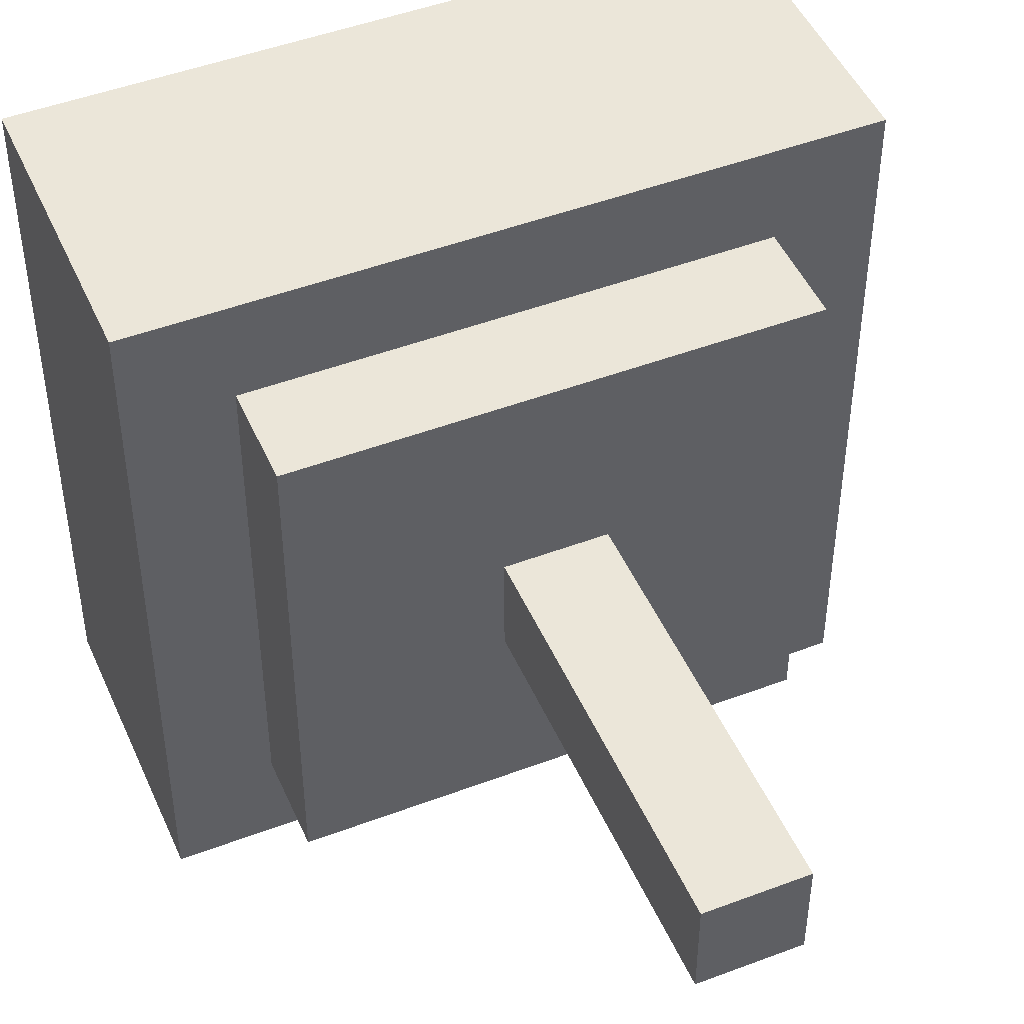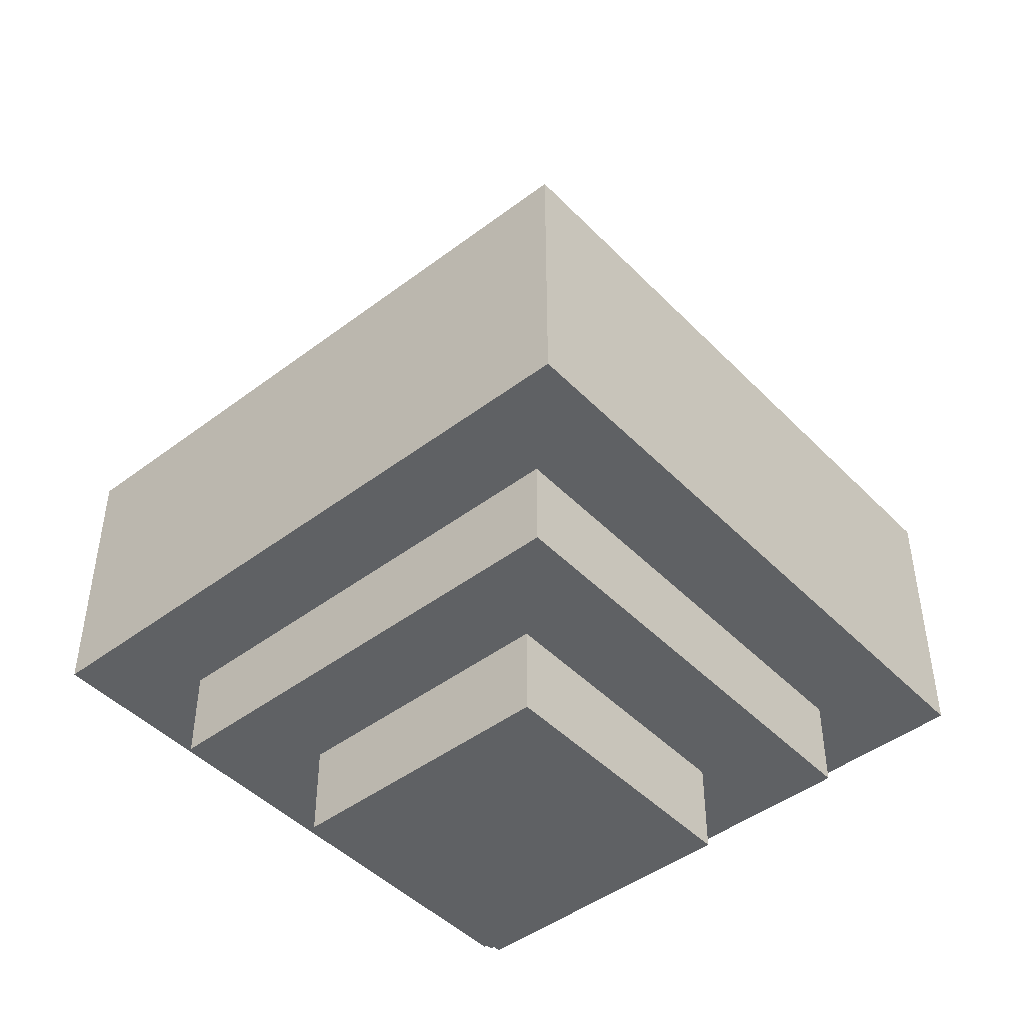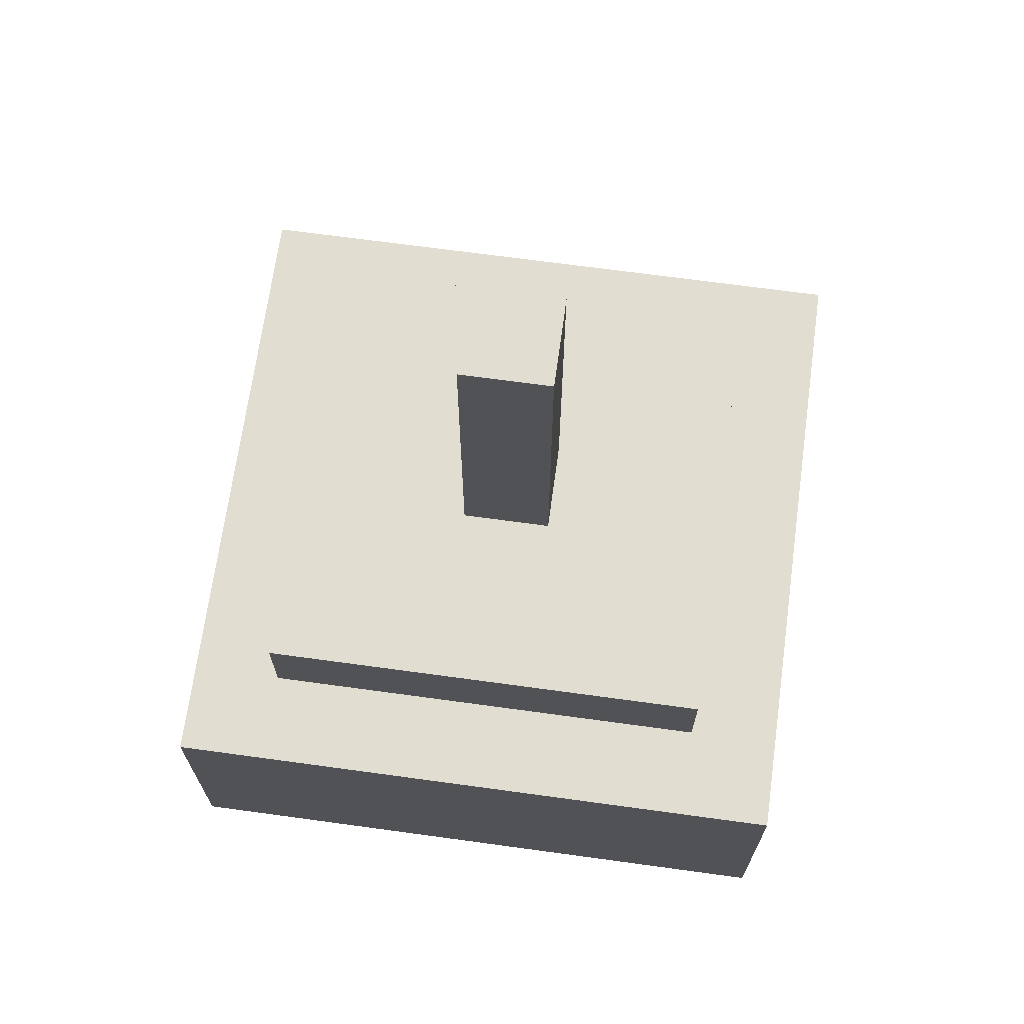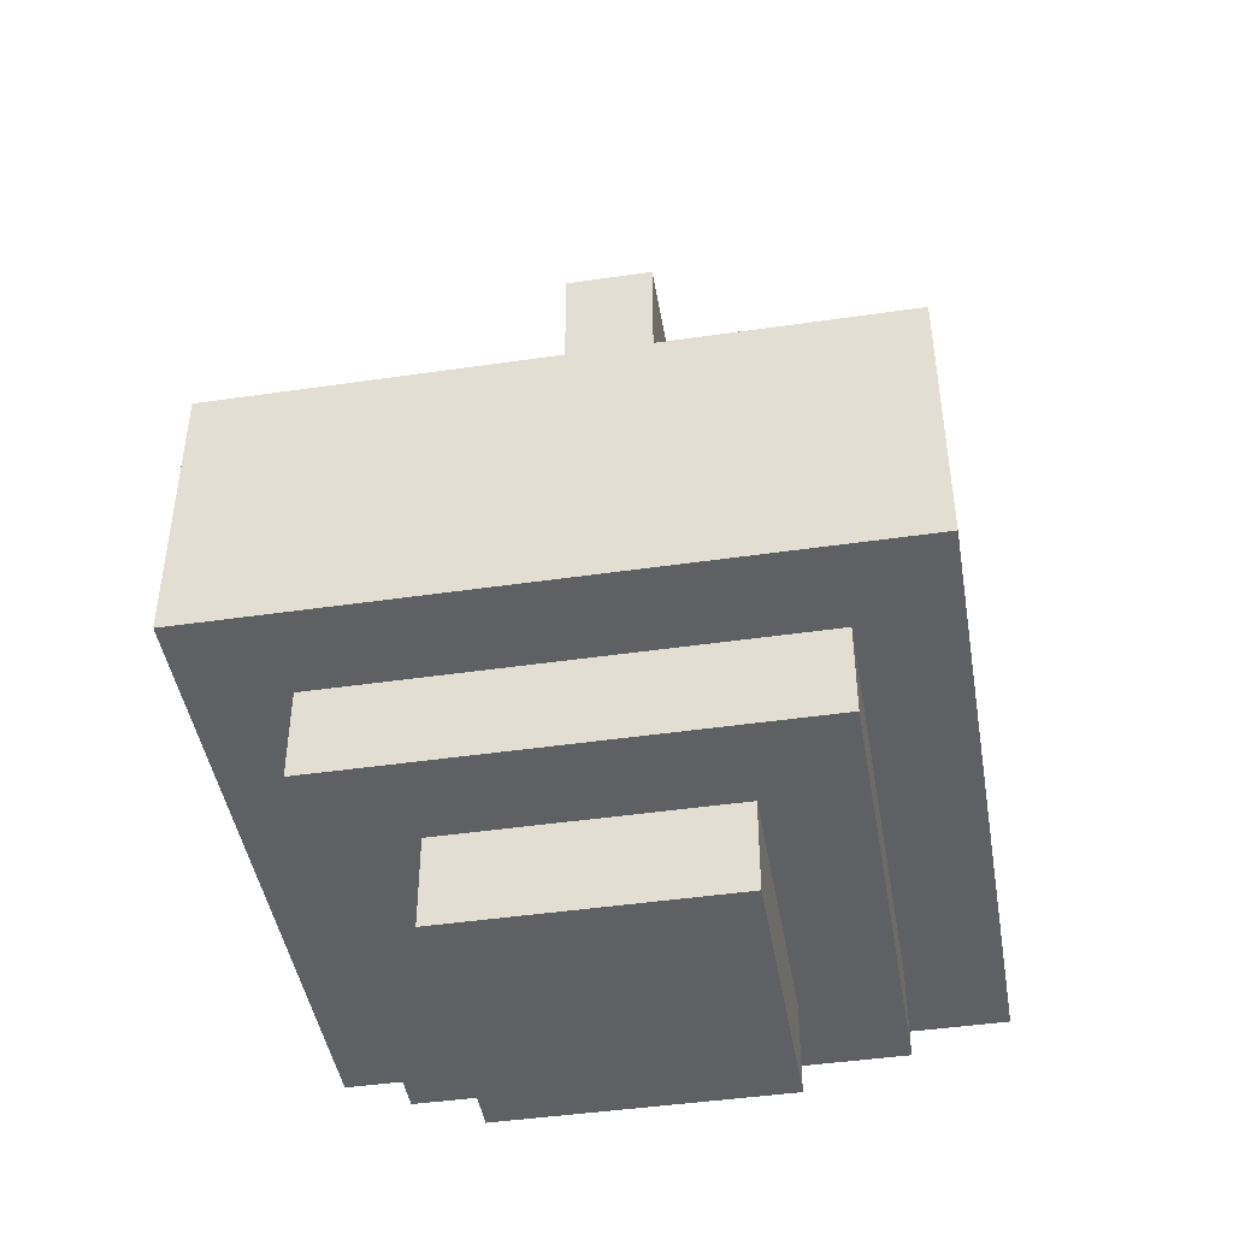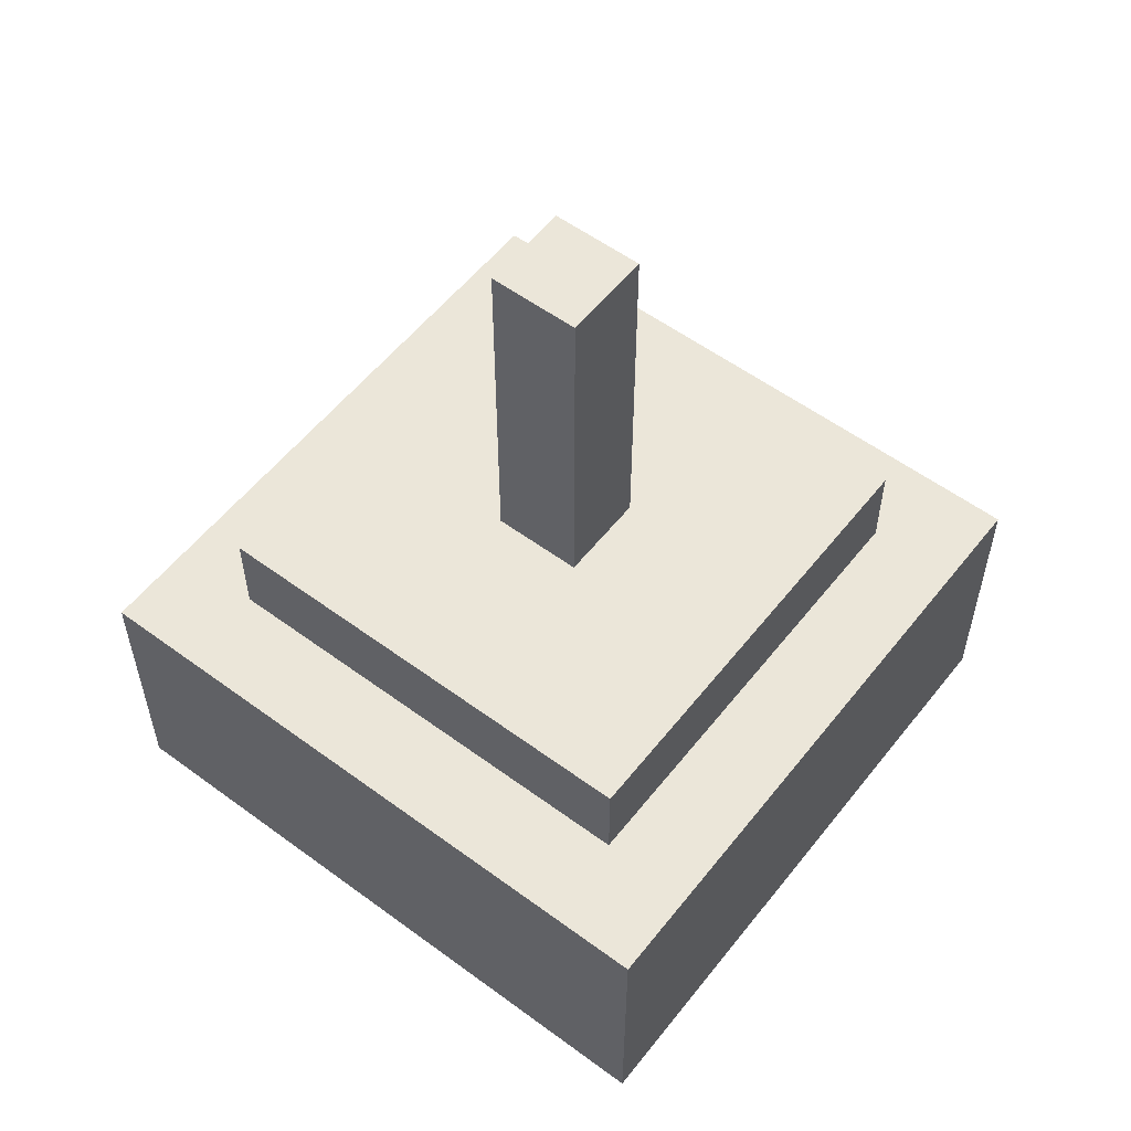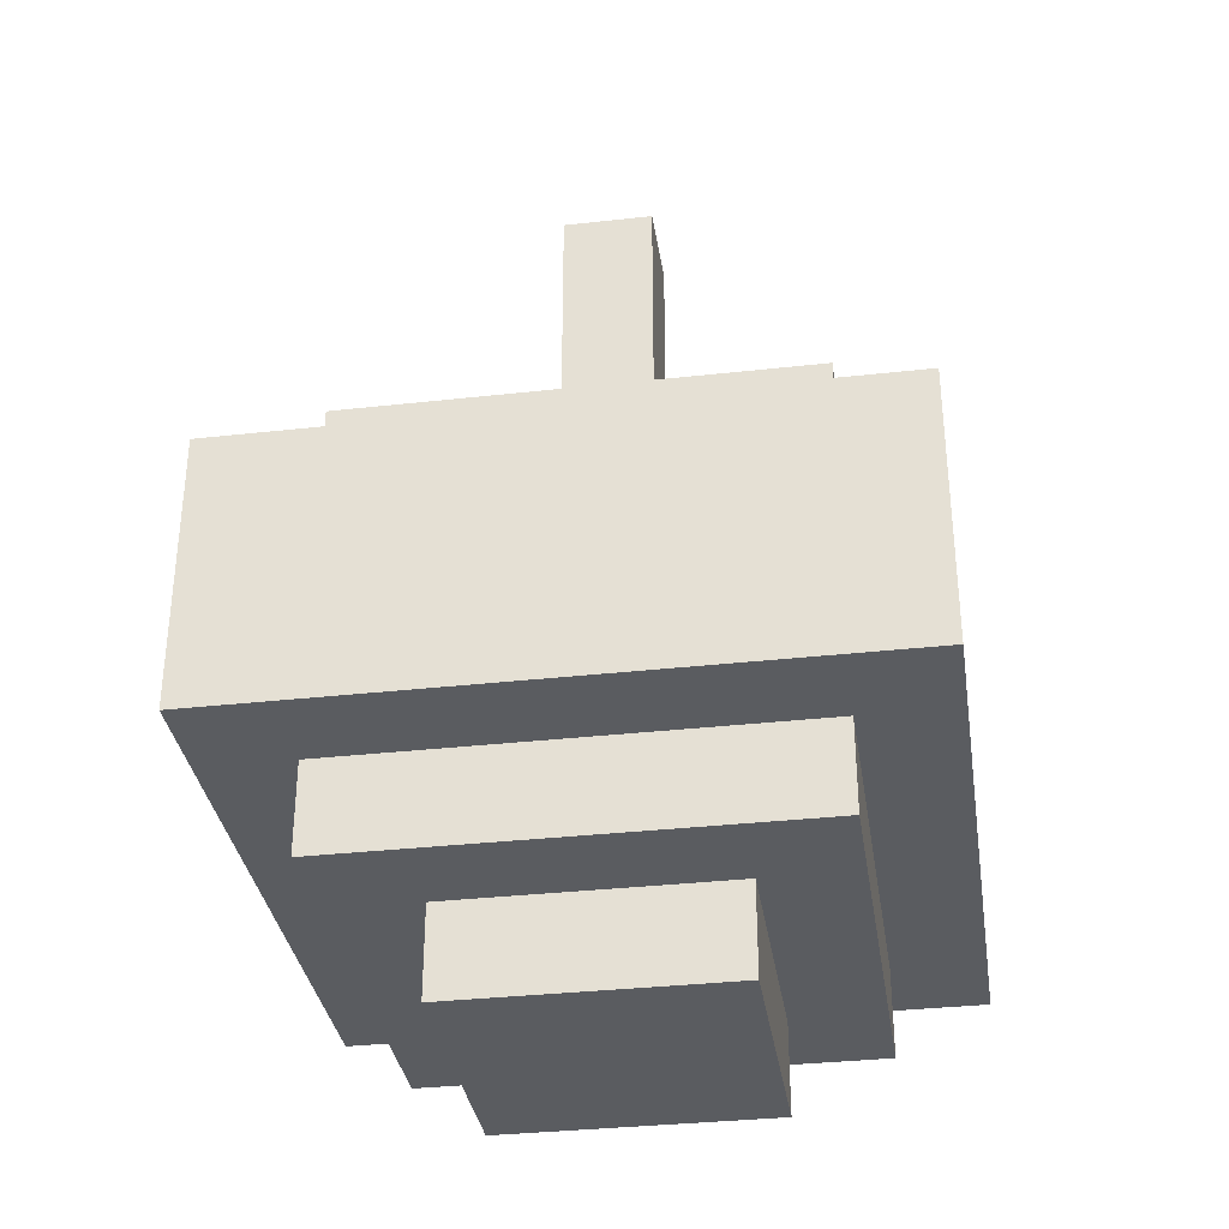
<metadata>
{"format":"obj","ext":"obj","renderer":"f3d","projection":"perspective","resolution":1024,"background":"white","views":[{"elev":47.5,"azim":156.9,"up":"+Z"},{"elev":-45.9,"azim":-49.1,"up":"+Y"},{"elev":68.9,"azim":-82.2,"up":"+Y"},{"elev":-44.9,"azim":-80.4,"up":"+Y"},{"elev":56.0,"azim":127.7,"up":"+Y"},{"elev":-34.1,"azim":98.6,"up":"+Y"}]}
</metadata>
<code>
o alcohol_lamp_47
v -0.1 -0 0.1
v 0.2 -0 0.1
v -0.1 -0 -0.2
v 0.2 0.1 -0.2
v 0.2 -0 -0.2
v -0.2 0.1 0.2
v -0.1 0.1 0.1
v -0.1 0.2 0.1
v 0.2 0.1 0.1
v 0.3 0.1 0.2
v 0.2 0.2 0.1
v -0.1 0.2 -0.2
v 0.2 0.2 -0.2
v -0.2 0.1 -0.3
v -0.1 0.1 -0.2
v 0.3 0.2 -0.3
v 0.3 0.1 -0.3
v -0.3 0.2 0.3
v 0.4 0.2 0.3
v 0.3 0.2 0.2
v -0.2 0.2 0.2
v -0.2 0.3 0.2
v -0.3 0.2 -0.1
v -0.2 0.3 -0.3
v -0.3 0.2 -0.4
v -0.2 0.2 -0.3
v 0.4 0.2 -0.4
v 0.3 0.3 0.2
v 0.3 0.3 -0.3
v -0.3 0.5 0.3
v 0.4 0.5 0.3
v -0.2 0.5 0.2
v -0.3 0.5 -0.4
v -0.2 0.5 -0.3
v 0.4 0.5 -0.4
v -0.2 0.6 0.2
v 0.3 0.5 0.2
v 0.3 0.6 0.2
v 0 0.6 0
v 0.1 0.6 0
v 0.1 0.6 -0.1
v 0 0.6 -0.1
v -0.2 0.6 -0.3
v 0.3 0.6 -0.3
v 0.3 0.5 -0.3
v 0.1 1 -0.1
v 0.1 1 0
v 0 1 0
v 0 1 -0.1
f 21 18 26
f 29 26 24
f 37 36 32
f 11 7 8
f 31 18 19
f 45 38 37
f 33 23 18
f 17 10 9
f 47 49 48
f 39 43 36
f 48 42 39
f 14 15 6
f 16 25 27
f 16 28 20
f 46 40 41
f 37 31 35
f 3 2 1
f 12 7 15
f 30 34 33
f 44 34 43
f 4 3 15
f 21 20 8
f 46 42 49
f 14 21 26
f 16 26 13
f 5 9 2
f 26 17 14
f 2 7 1
f 21 24 26
f 43 32 36
f 3 7 15
f 28 24 22
f 21 10 20
f 38 44 40
f 21 28 22
f 48 40 47
f 4 12 15
f 27 31 19
f 17 20 10
f 15 9 4
f 13 9 11
f 25 35 27
f 21 20 19
f 18 23 26
f 21 19 18
f 29 16 26
f 37 38 36
f 11 9 7
f 31 30 18
f 45 44 38
f 18 30 33
f 33 25 23
f 6 15 7
f 6 7 9
f 4 14 17
f 10 6 9
f 9 4 17
f 47 46 49
f 39 42 43
f 36 38 39
f 48 49 42
f 14 4 15
f 26 23 25
f 27 19 20
f 16 26 25
f 27 20 16
f 16 29 28
f 46 47 40
f 37 32 30
f 35 33 34
f 35 34 45
f 37 30 31
f 35 45 37
f 3 5 2
f 12 8 7
f 30 32 34
f 44 45 34
f 4 5 3
f 20 16 11
f 8 12 21
f 20 11 8
f 46 41 42
f 14 6 21
f 26 21 12
f 13 11 16
f 26 12 13
f 5 4 9
f 26 16 17
f 2 9 7
f 21 22 24
f 43 34 32
f 3 1 7
f 28 29 24
f 21 6 10
f 44 43 42
f 44 42 41
f 40 39 38
f 44 41 40
f 21 20 28
f 48 39 40
f 4 13 12
f 27 35 31
f 17 16 20
f 15 7 9
f 13 4 9
f 25 33 35

</code>
